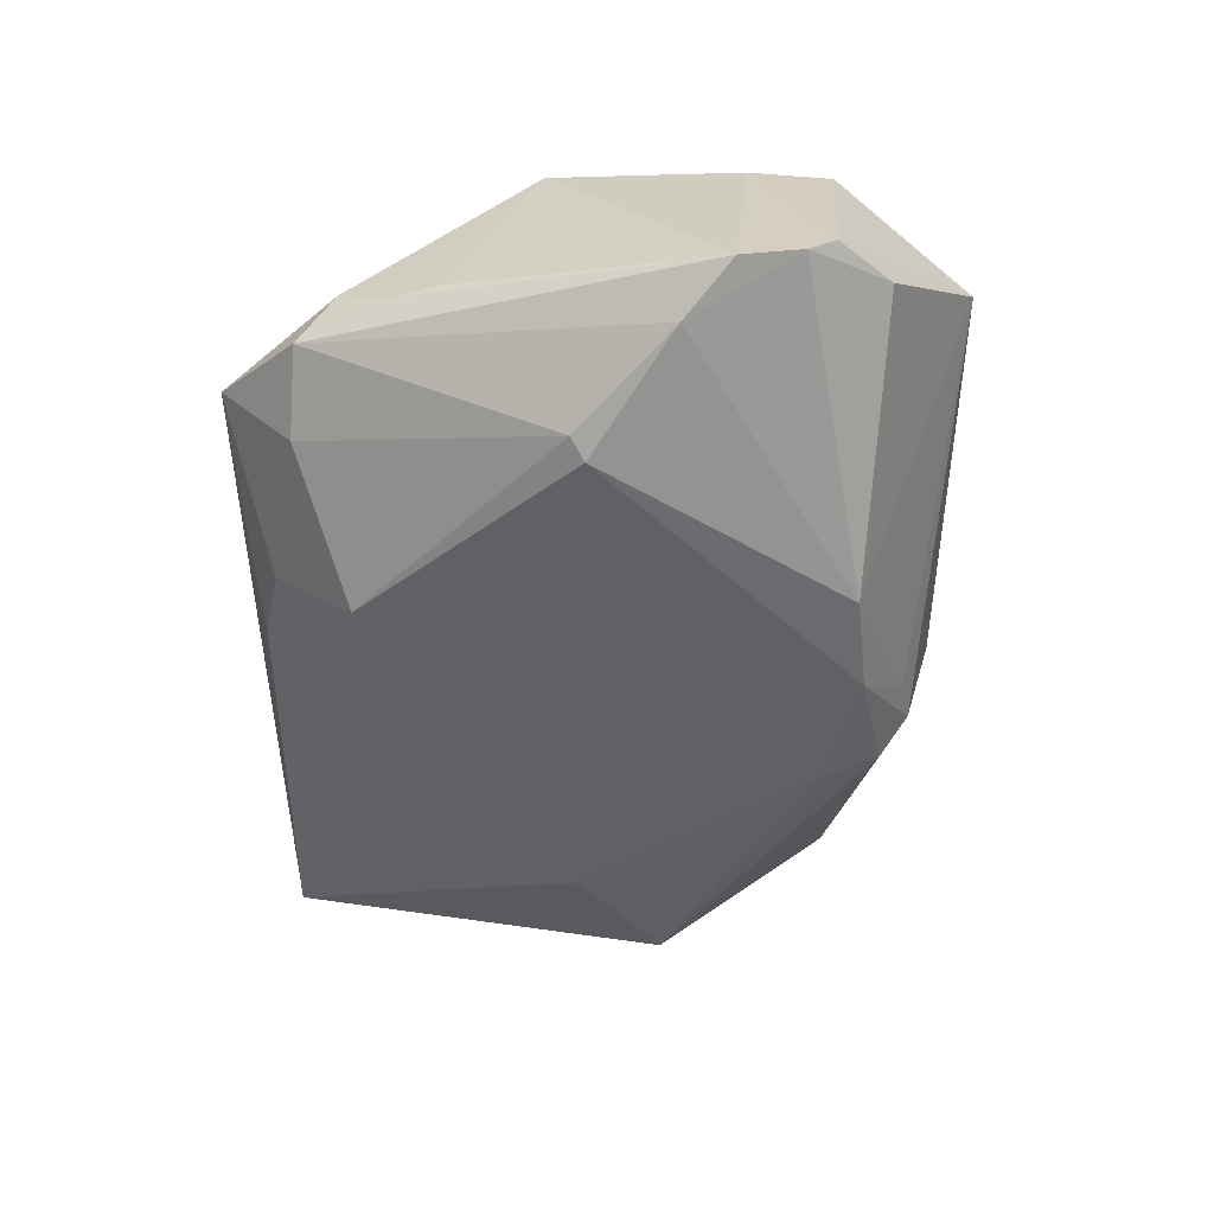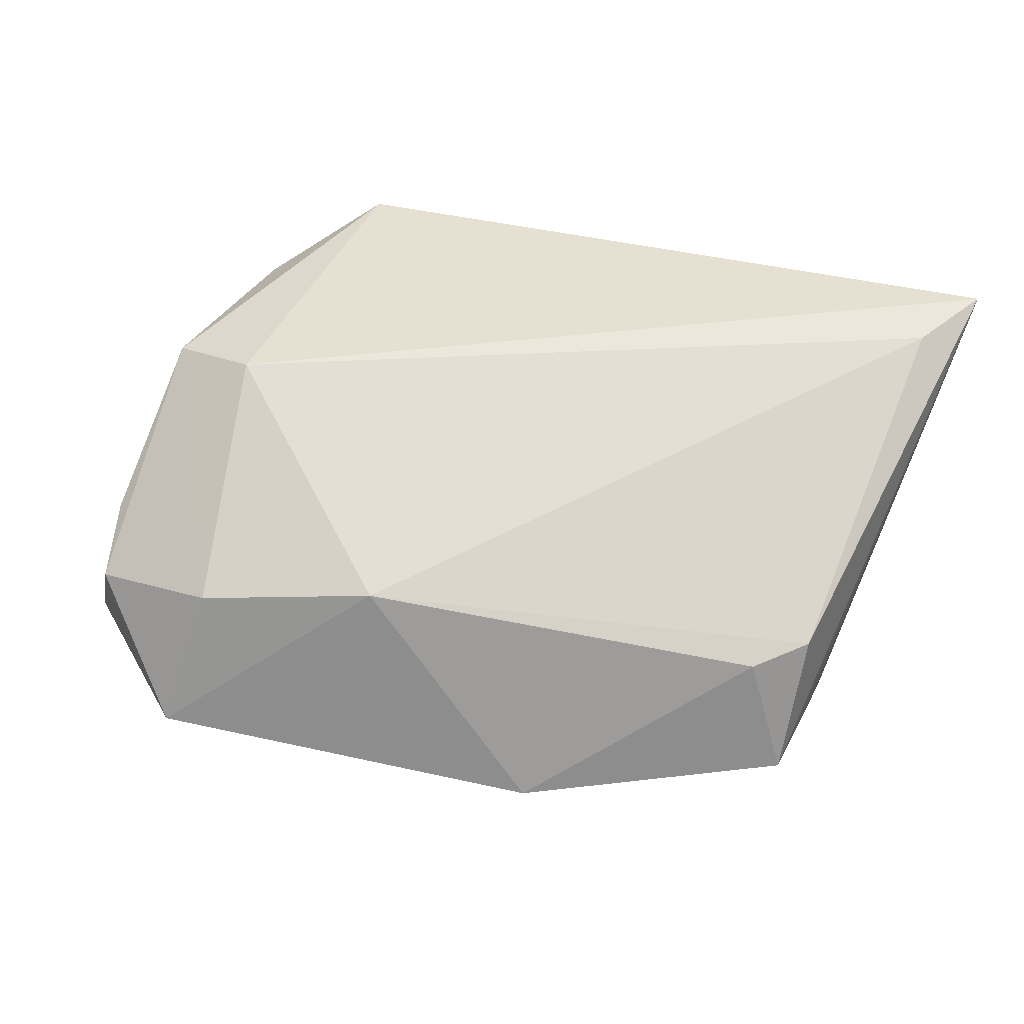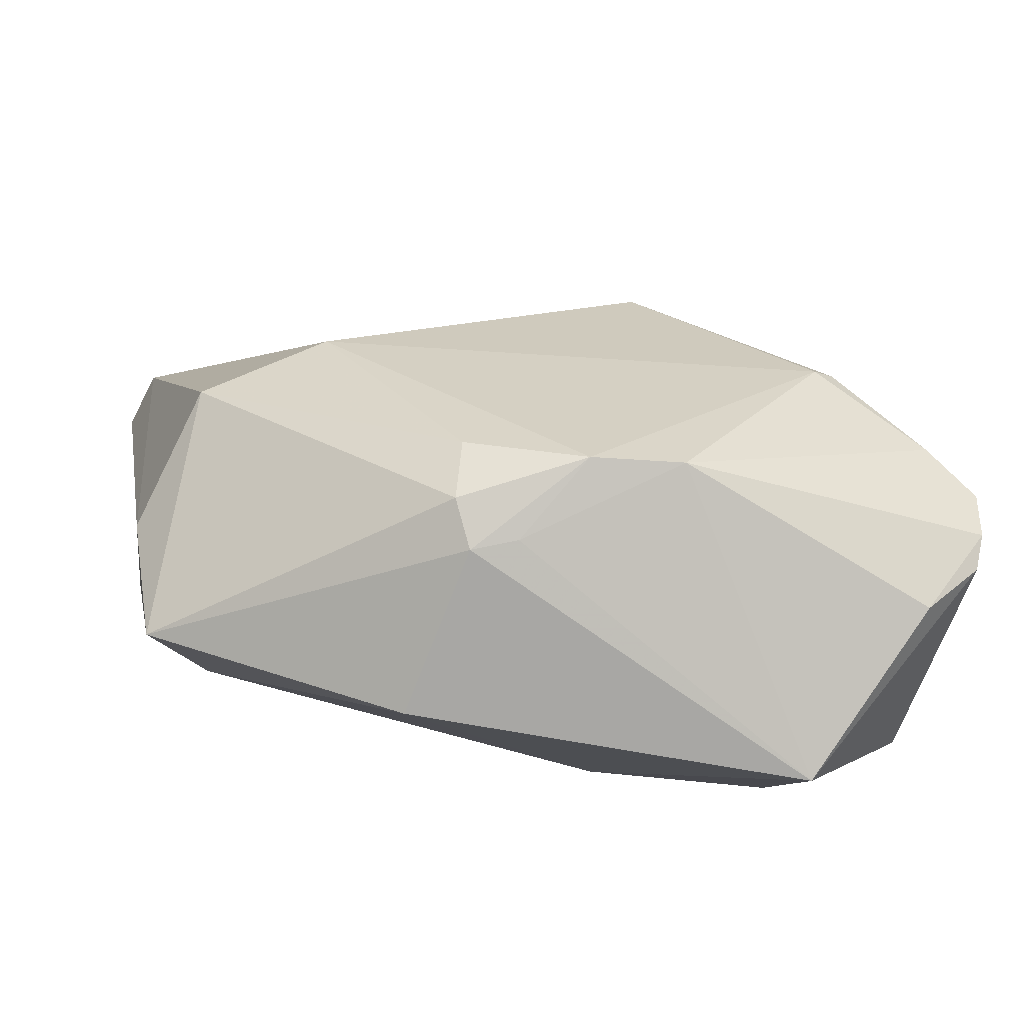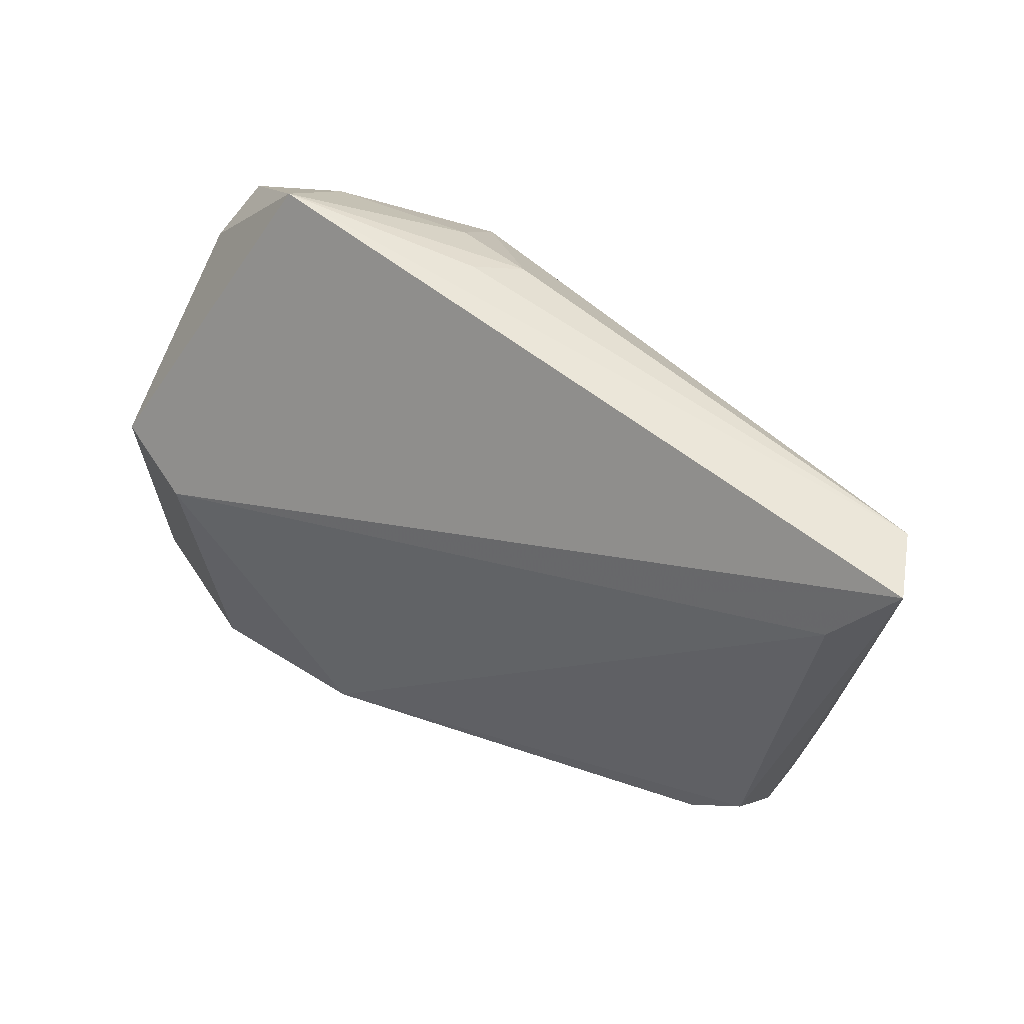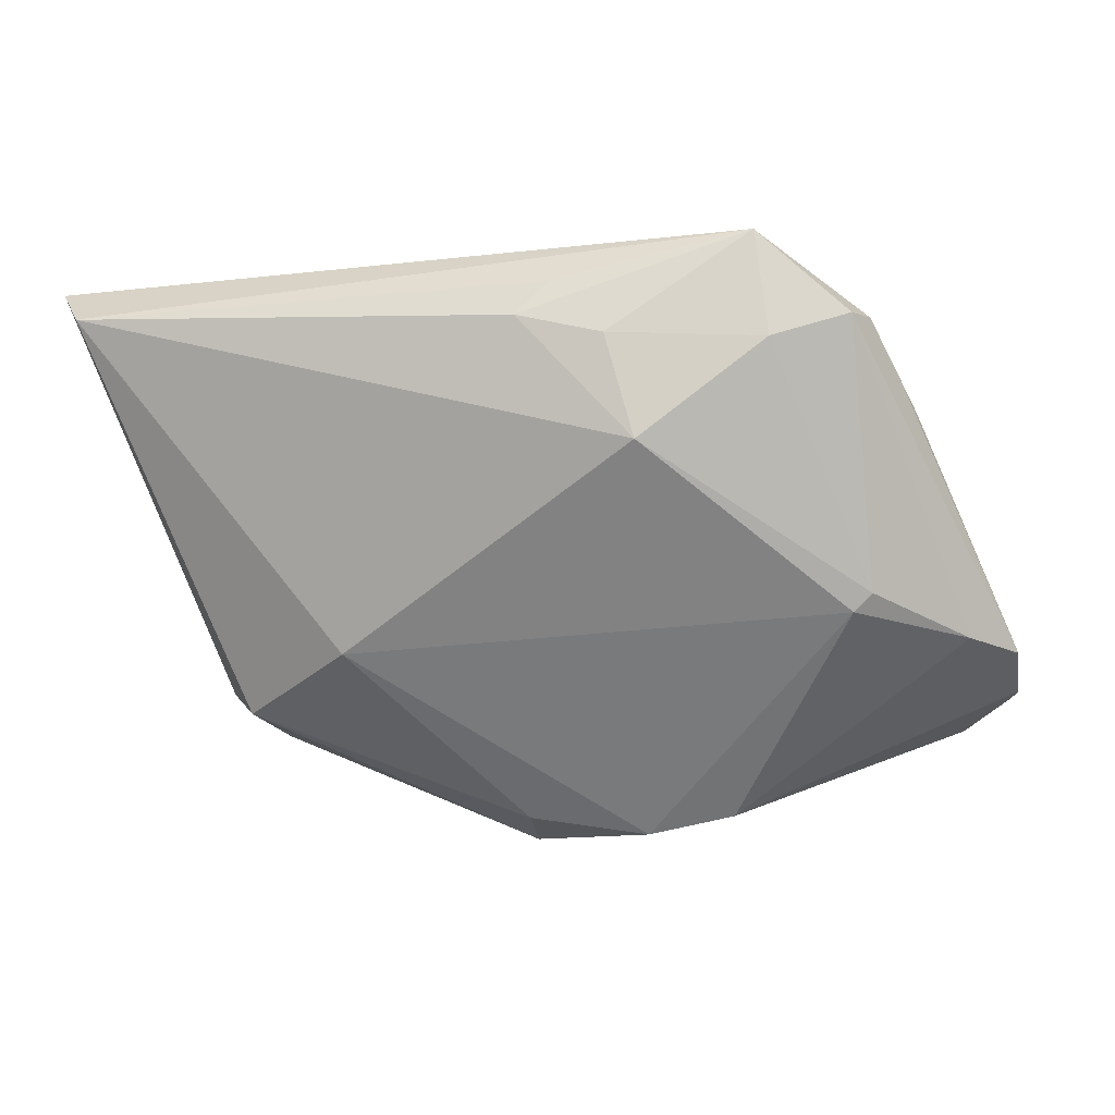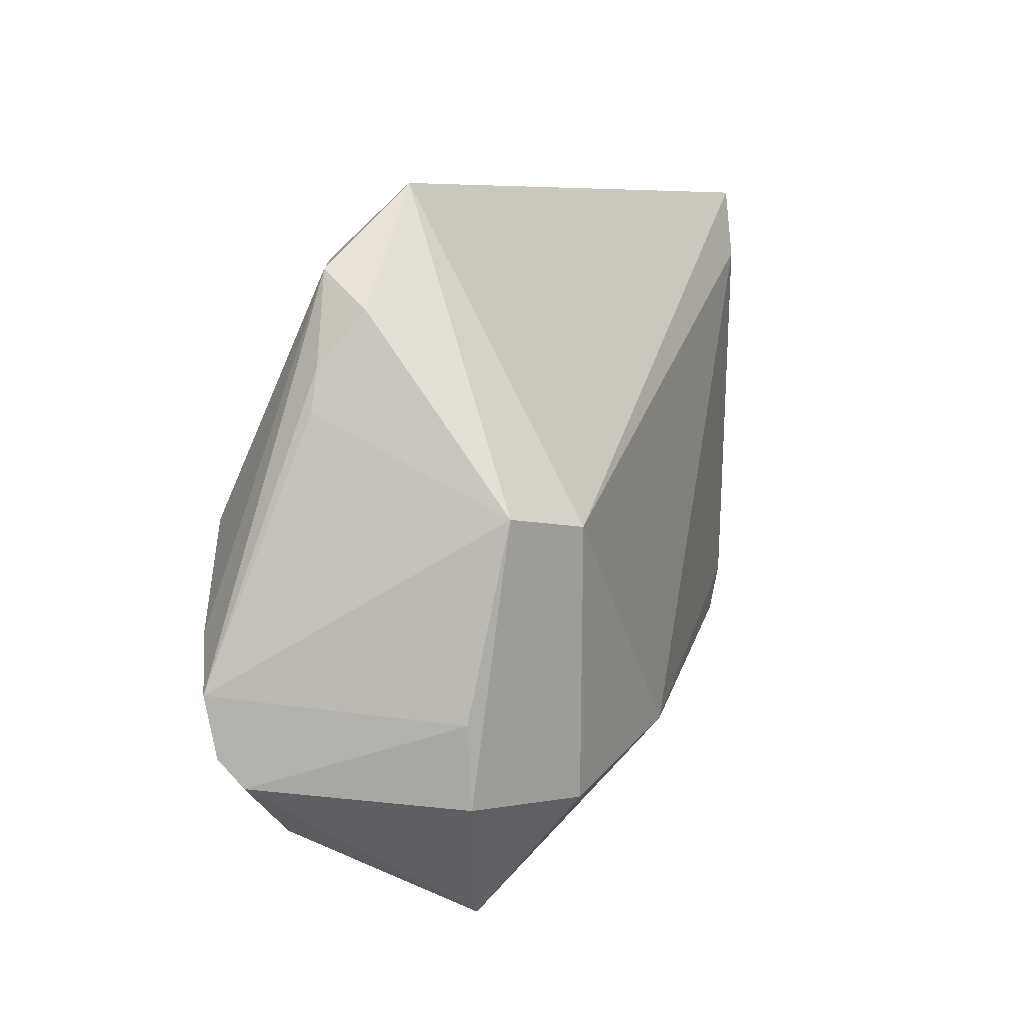
<metadata>
{"format":"obj","ext":"obj","renderer":"f3d","projection":"perspective","resolution":1024,"background":"white","views":[{"elev":-53.4,"azim":-88.7,"up":"+Z"},{"elev":72.0,"azim":14.8,"up":"+Z"},{"elev":-60.9,"azim":173.6,"up":"+Y"},{"elev":55.1,"azim":30.2,"up":"+Y"},{"elev":-55.8,"azim":-168.9,"up":"+Z"},{"elev":7.6,"azim":-70.4,"up":"+Y"}]}
</metadata>
<code>
v 0.03661 -0.005092 -0.01421
v -0.002245 0.03556 -0.006389
v -0.04519 -0.01495 0.01145
v -0.04422 -0.02371 0.01155
v -0.02834 0.03005 -0.0103
v 0.007706 -0.028 -0.01652
v 0.03928 -0.02448 0.006
v -0.01297 0.02482 -0.01766
v -0.04481 -0.007686 -0.01736
v -0.04985 -0.01926 -0.01348
v -0.03483 0.002649 -0.02044
v 0.04109 -0.01695 0.004368
v -0.0114 0.03336 -0.009452
v -0.006486 0.03702 -0.002933
v 0.05013 0.03787 0.01287
v 0.01072 -0.03545 0.005702
v -0.03939 0.02523 -0.001469
v -0.01579 -0.02462 -0.02146
v 0.0007899 -0.03035 -0.01358
v -0.03727 0.02925 -0.006921
v -0.03252 0.001262 -0.02146
v 0.0332 -0.01604 0.01565
v -0.0493 -0.02222 -0.01081
v 0.03892 -0.01159 0.01527
v -0.05013 -0.01281 -0.01476
v -0.03262 -0.03794 0.007705
v -0.04318 0.005341 0.01522
v -0.01139 -0.02065 0.02146
v 0.04234 -0.01213 -0.0002688
v 0.04747 0.03794 0.005962
v 0.02347 0.003774 -0.01784
v -0.04274 0.01514 -0.006008
v 0.0442 0.02979 0.01522
v -0.04358 -0.02783 -0.008761
v -0.02851 0.03794 -0.001167
v 0.007431 -0.02179 -0.01981
v -0.00573 -0.02548 -0.02146
v 0.005724 -0.03128 -0.01239
v -0.03052 -0.02511 0.01834
v -0.0339 0.00363 0.01967
v -0.04148 0.01958 -0.005914
f 40 35 27
f 1 31 30
f 30 31 8
f 28 33 40
f 24 33 28
f 26 16 28
f 17 27 35
f 7 1 29
f 29 1 30
f 6 1 7
f 36 37 31
f 31 1 36
f 36 6 37
f 1 6 36
f 30 8 2
f 30 35 15
f 15 33 24
f 15 35 40
f 40 33 15
f 15 29 30
f 15 24 7
f 24 28 22
f 22 28 16
f 7 24 22
f 22 16 7
f 20 17 35
f 26 28 39
f 39 4 26
f 39 28 40
f 40 27 39
f 27 4 39
f 3 27 25
f 3 4 27
f 26 34 18
f 4 3 23
f 26 4 23
f 23 34 26
f 7 16 38
f 38 6 7
f 38 16 26
f 37 6 38
f 14 35 30
f 30 2 14
f 14 2 35
f 35 2 13
f 13 2 8
f 7 29 12
f 12 15 7
f 29 15 12
f 41 20 25
f 17 20 41
f 27 17 41
f 10 3 25
f 10 23 3
f 34 23 10
f 10 18 34
f 26 18 19
f 19 38 26
f 19 18 37
f 37 38 19
f 8 11 5
f 5 11 20
f 5 20 35
f 35 13 5
f 5 13 8
f 9 10 25
f 18 10 9
f 25 20 9
f 20 11 9
f 25 27 32
f 32 41 25
f 27 41 32
f 18 9 21
f 21 9 11
f 37 18 21
f 31 37 21
f 21 8 31
f 21 11 8

</code>
